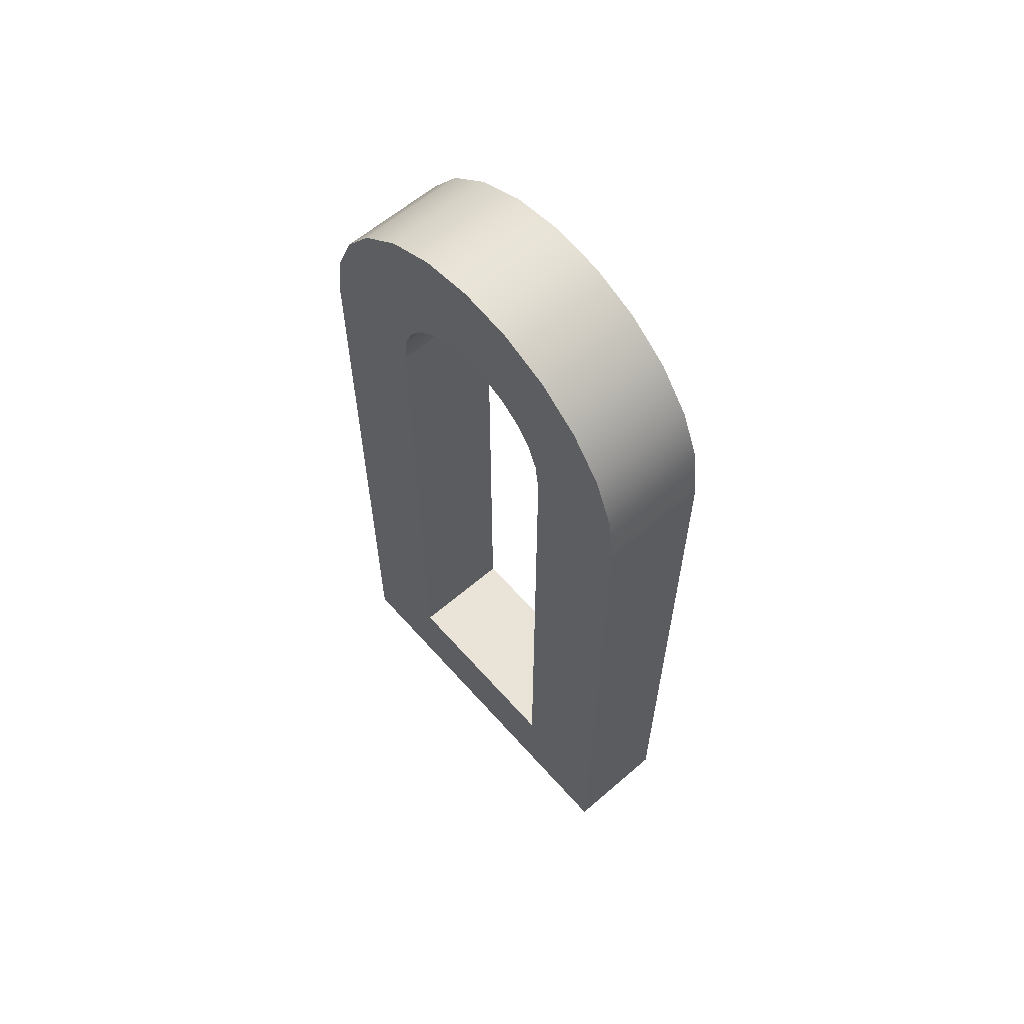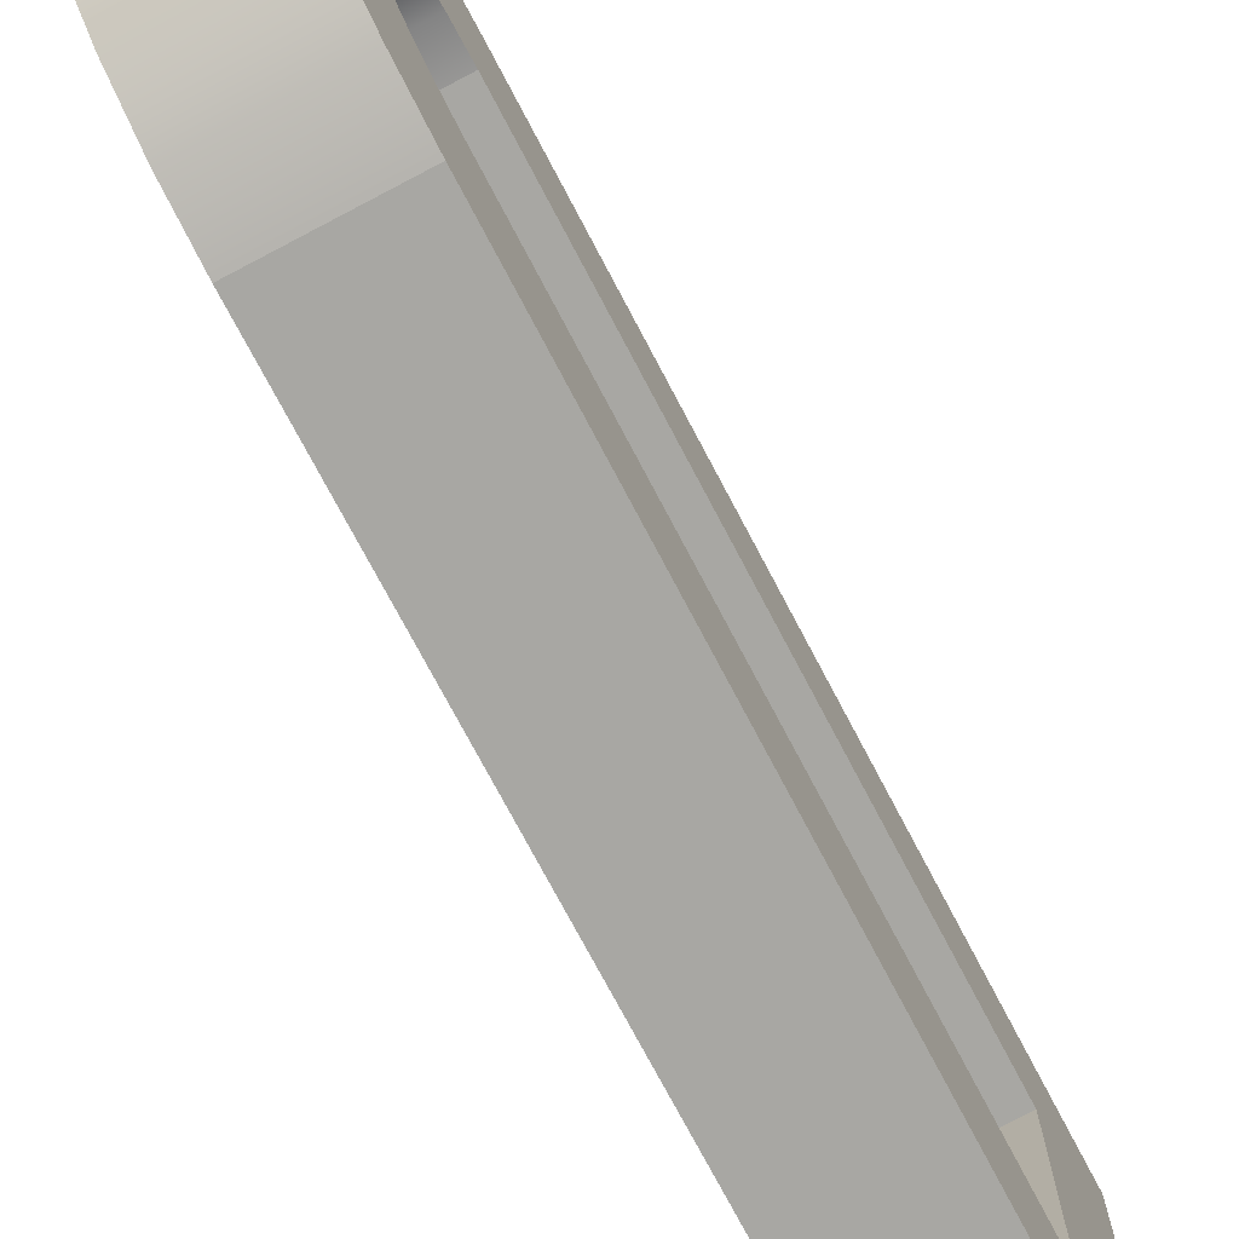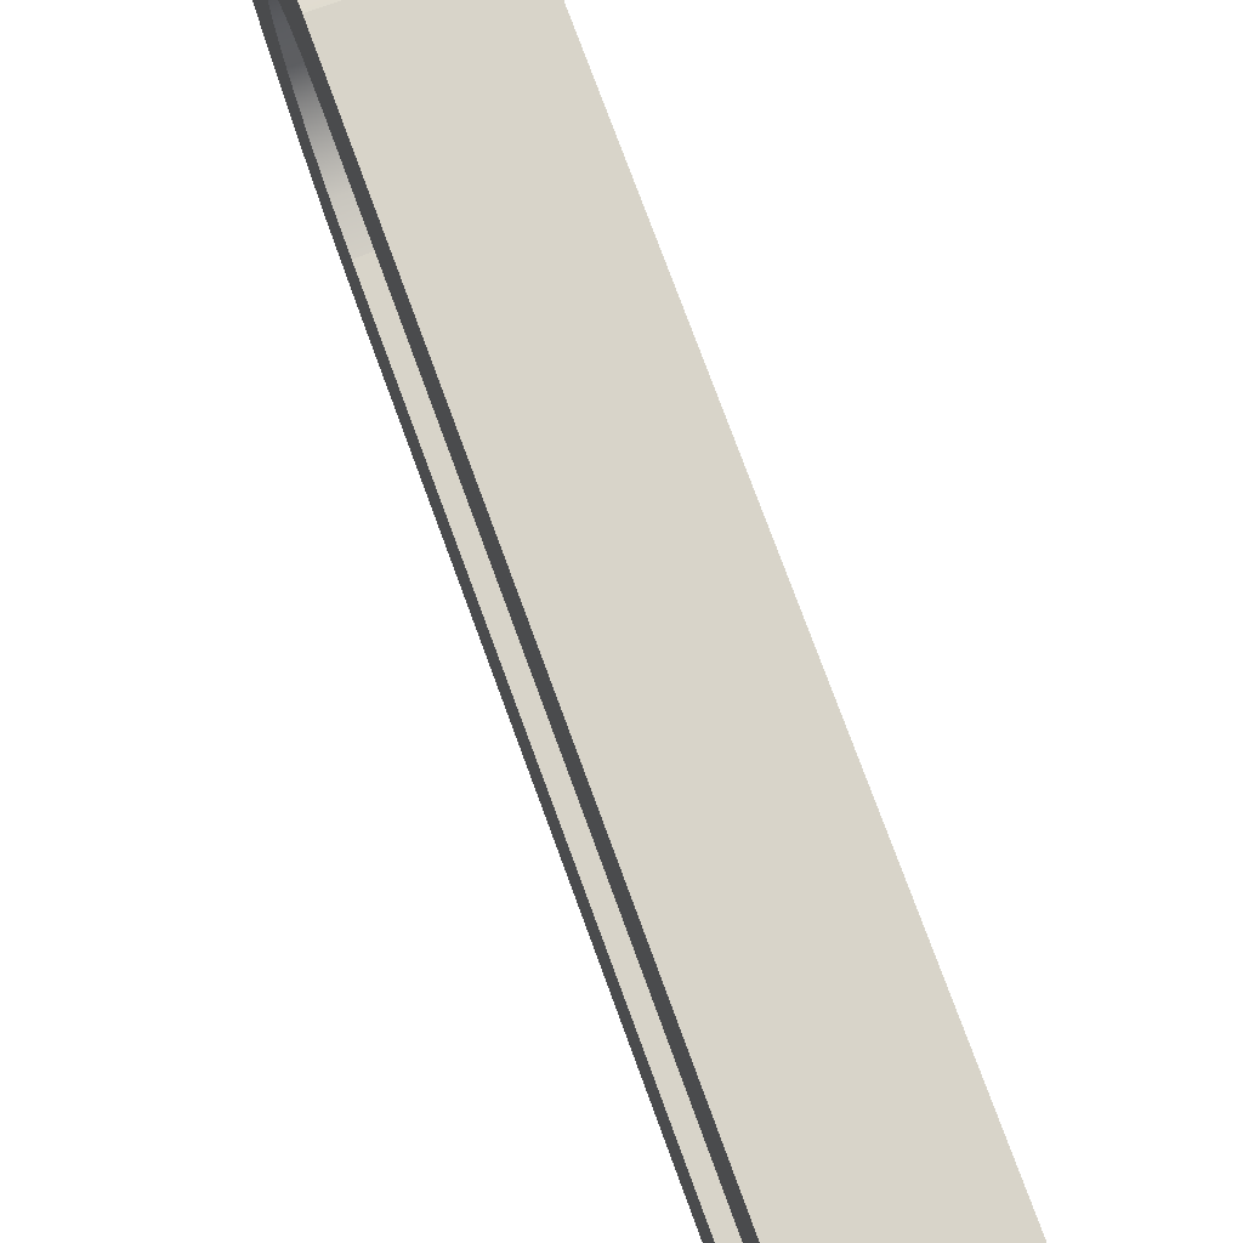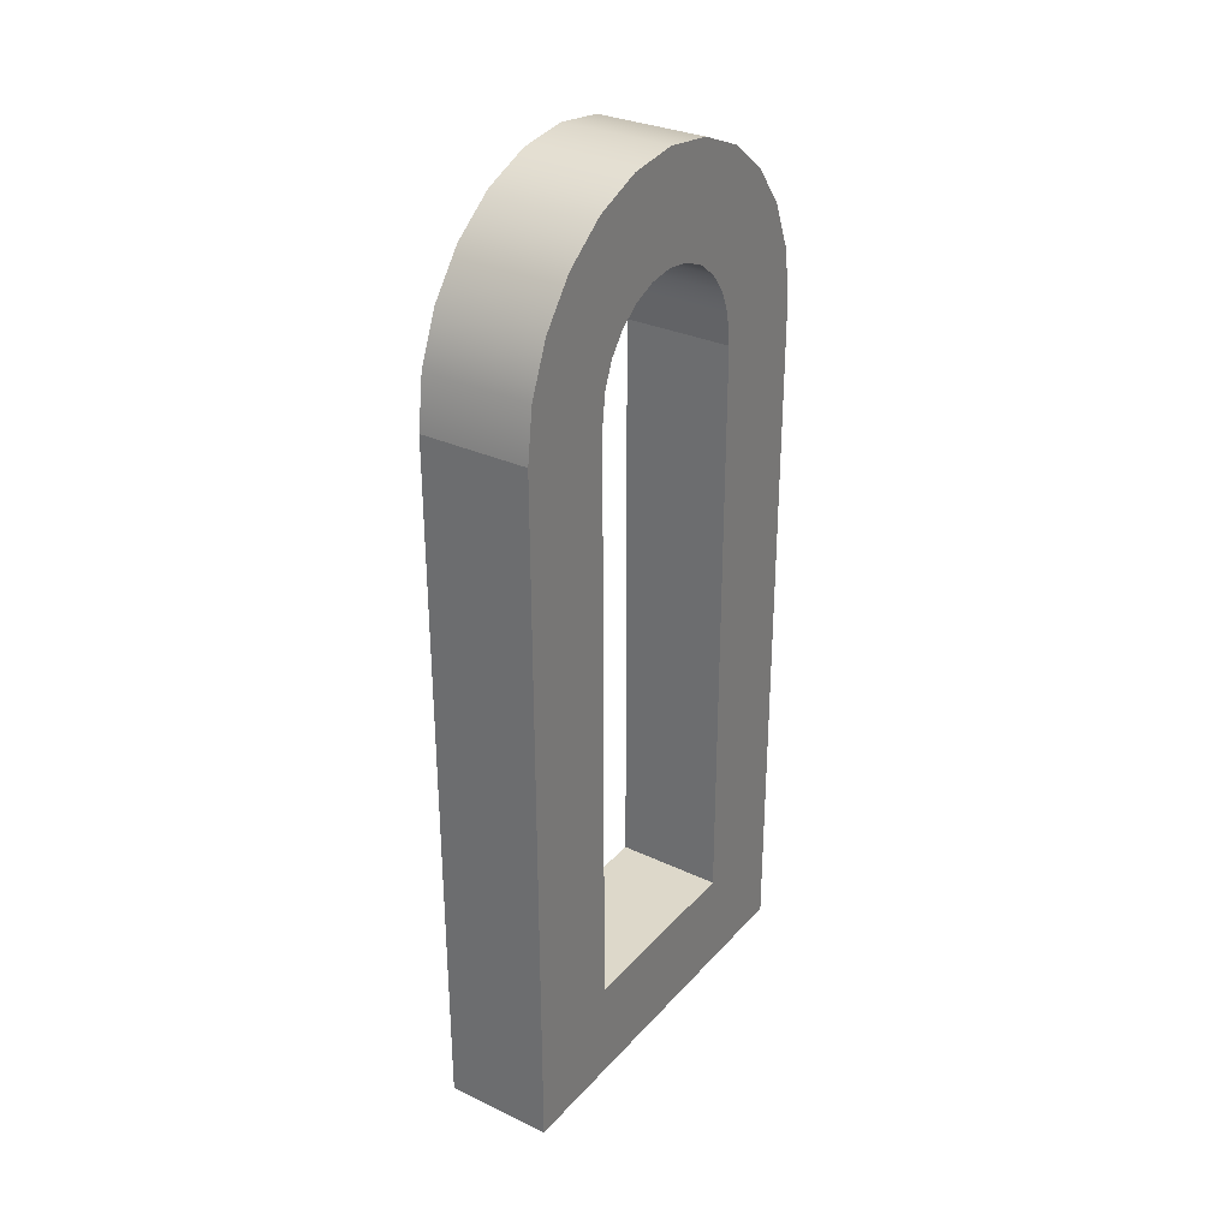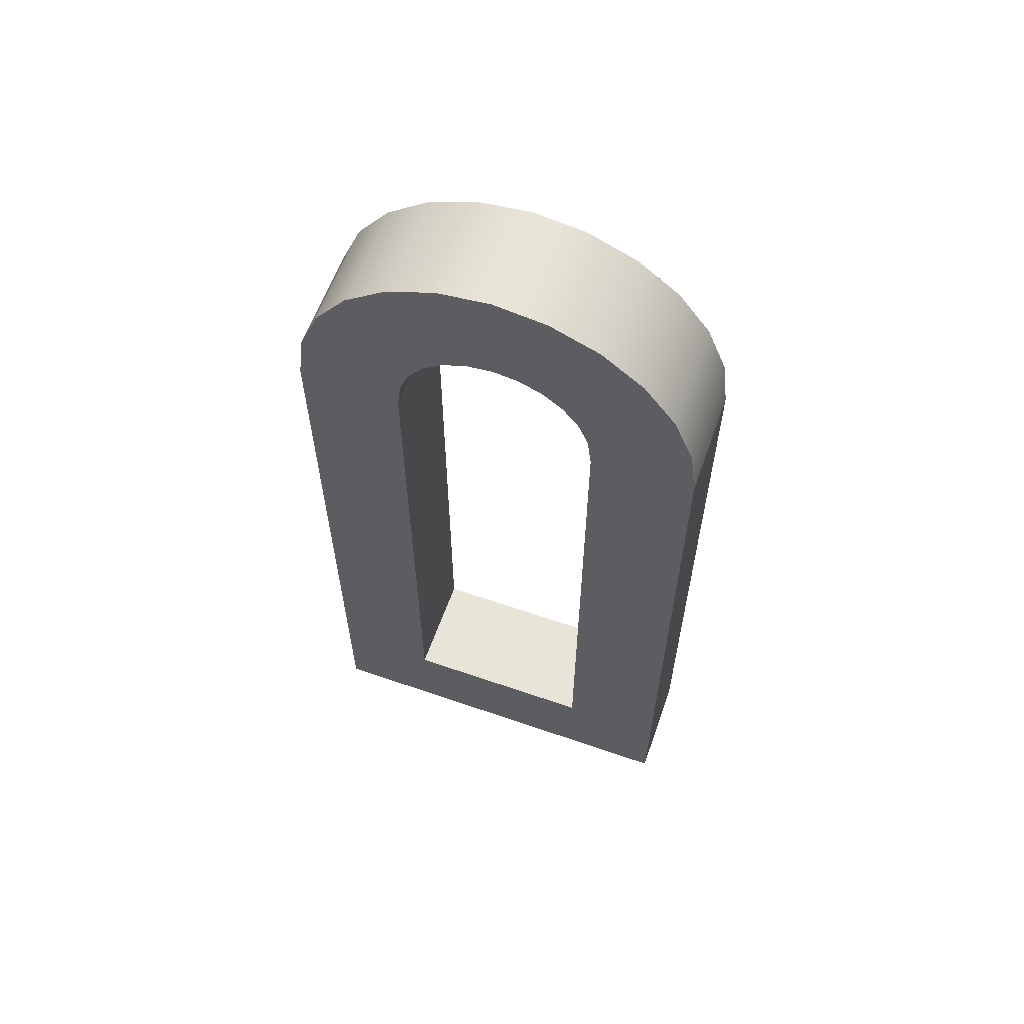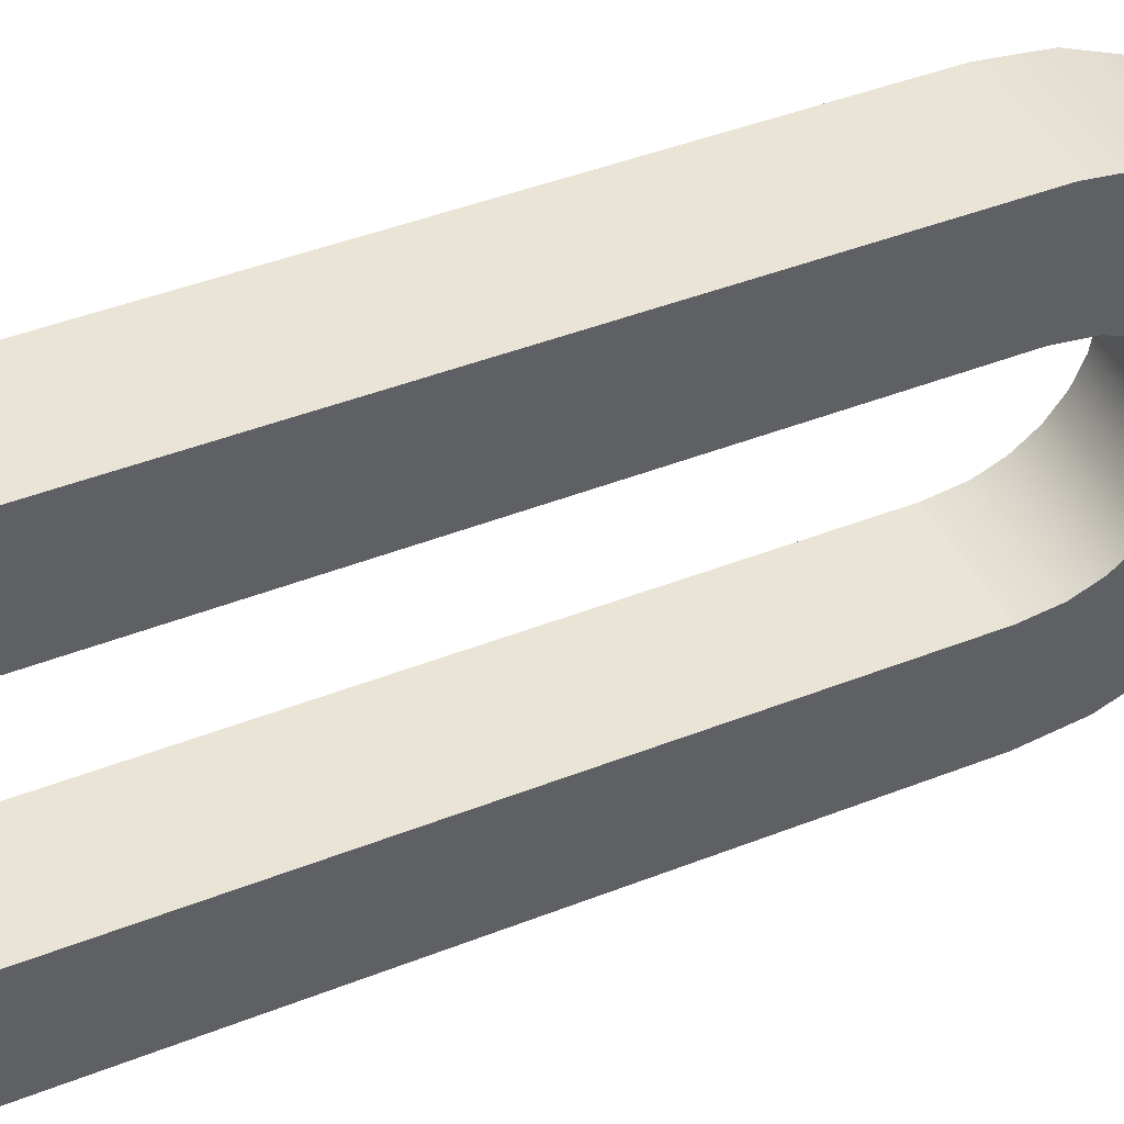
<metadata>
{"format":"obj","ext":"obj","renderer":"f3d","projection":"perspective","resolution":1024,"background":"white","views":[{"elev":61.0,"azim":-41.3,"up":"+Y"},{"elev":-74.4,"azim":-152.2,"up":"+Z"},{"elev":75.7,"azim":-20.1,"up":"+Z"},{"elev":31.0,"azim":33.9,"up":"+Y"},{"elev":60.5,"azim":109.5,"up":"+Y"},{"elev":43.7,"azim":65.1,"up":"+Z"}]}
</metadata>
<code>
o modularBuildings_093
v 0.4 3.155 -1.28
v 0.4 3 -1.4
v 0 3 -1.4
v 0 3.155 -1.28
v 0.4 0 -1.5
v 0.4 3.275 -1.125
v 0.4 2.6 -1.118
v 0.4 0.3819 -1.118
v 0.4 0.3819 -0.3819
v 0.4 0 0
v 0.4 2.625 0
v 0.4 2.819 -0.02556
v 0.4 3 -0.1005
v 0.4 3.155 -0.2197
v 0.4 3.275 -0.375
v 0.4 2.6 -0.3819
v 0 0.3819 -0.3819
v 0 2.6 -0.3819
v 0 3.275 -0.375
v 0 3.155 -0.2197
v 0 3 -0.1005
v 0 2.819 -0.02556
v 0 0 0
v 0 2.625 0
v 0.4 3.349 -0.5559
v 0 3.349 -0.5559
v 0.4 2.719 -0.3977
v 0 2.719 -0.3977
v 0 2.807 -0.4341
v 0 2.883 -0.4921
v 0 2.941 -0.5676
v 0 3.375 -0.75
v 0.4 3.375 -0.75
v 0.4 2.941 -0.5676
v 0.4 2.883 -0.4921
v 0.4 2.807 -0.4341
v 0 2.977 -0.6556
v 0.4 2.977 -0.6556
v 0 2.99 -0.75
v 0 3.349 -0.9441
v 0.4 3.349 -0.9441
v 0.4 2.977 -0.8444
v 0.4 2.99 -0.75
v 0 2.977 -0.8444
v 0 2.941 -0.9324
v 0 2.883 -1.008
v 0 3.275 -1.125
v 0.4 2.883 -1.008
v 0.4 2.941 -0.9324
v 0 2.807 -1.066
v 0.4 2.807 -1.066
v 0 2.719 -1.102
v 0 2.6 -1.118
v 0 0.3819 -1.118
v 0 0 -1.5
v 0.4 2.625 -1.5
v 0 2.625 -1.5
v 0.4 2.819 -1.474
v 0 2.819 -1.474
v 0.4 2.719 -1.102
f 2 4 1
f 1 5 2
f 6 5 1
f 7 5 6
f 8 5 7
f 9 5 8
f 9 10 5
f 10 9 11
f 11 9 12
f 12 9 13
f 13 9 14
f 14 9 15
f 15 9 16
f 18 9 17
f 17 19 18
f 17 20 19
f 17 21 20
f 17 22 21
f 23 22 17
f 22 23 24
f 11 23 10
f 12 24 11
f 13 22 12
f 14 21 13
f 15 20 14
f 25 19 15
f 15 27 25
f 27 15 16
f 28 16 18
f 19 28 18
f 28 19 26
f 28 26 29
f 29 26 30
f 30 26 31
f 31 26 32
f 33 26 25
f 25 34 33
f 25 35 34
f 25 36 35
f 25 27 36
f 29 27 28
f 30 36 29
f 31 35 30
f 37 34 31
f 31 32 37
f 37 32 39
f 39 32 40
f 41 32 33
f 33 42 41
f 33 43 42
f 33 38 43
f 33 34 38
f 39 38 37
f 44 43 39
f 39 40 44
f 44 40 45
f 45 40 46
f 46 40 47
f 6 40 41
f 41 48 6
f 41 49 48
f 41 42 49
f 45 42 44
f 46 49 45
f 50 48 46
f 46 47 50
f 50 47 52
f 52 47 53
f 53 47 54
f 55 54 47
f 55 17 54
f 23 17 55
f 10 55 5
f 5 57 56
f 58 5 56
f 2 5 58
f 58 3 2
f 56 59 58
f 55 59 57
f 55 3 59
f 55 4 3
f 55 47 4
f 1 47 6
f 17 8 54
f 54 7 53
f 53 60 52
f 6 60 7
f 6 51 60
f 6 48 51
f 52 51 50
f 2 3 4
f 18 16 9
f 11 24 23
f 12 22 24
f 13 21 22
f 14 20 21
f 15 19 20
f 25 26 19
f 28 27 16
f 33 32 26
f 29 36 27
f 30 35 36
f 31 34 35
f 37 38 34
f 41 40 32
f 39 43 38
f 44 42 43
f 6 47 40
f 45 49 42
f 46 48 49
f 50 51 48
f 10 23 55
f 5 55 57
f 58 59 3
f 56 57 59
f 1 4 47
f 17 9 8
f 54 8 7
f 53 7 60
f 52 60 51

</code>
